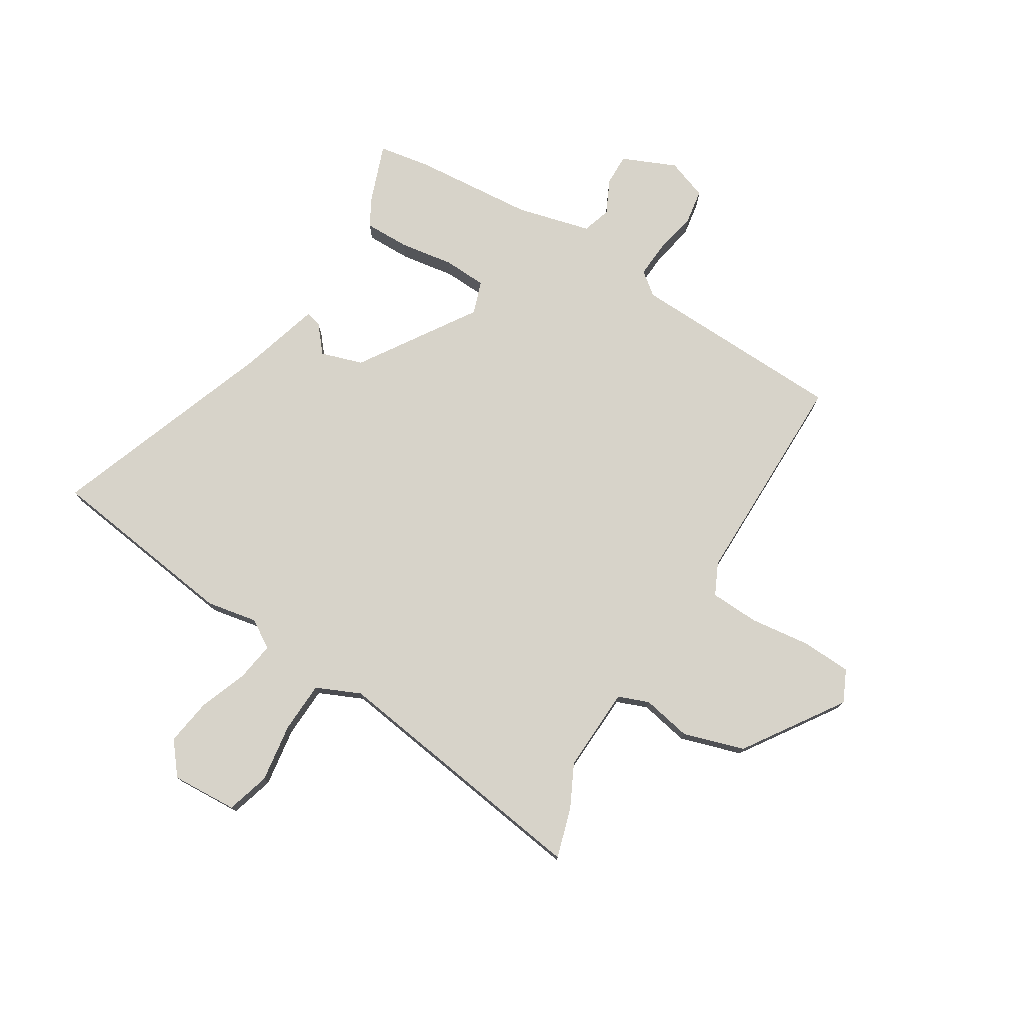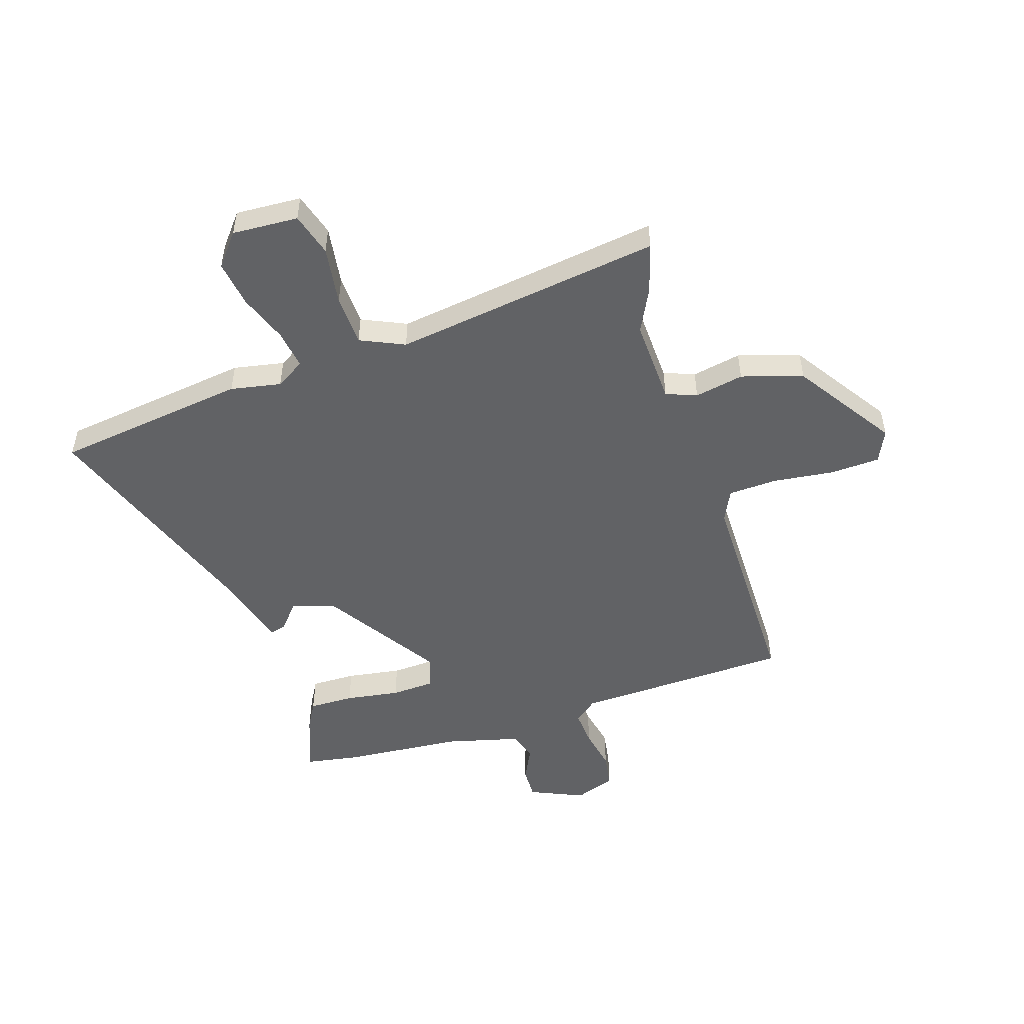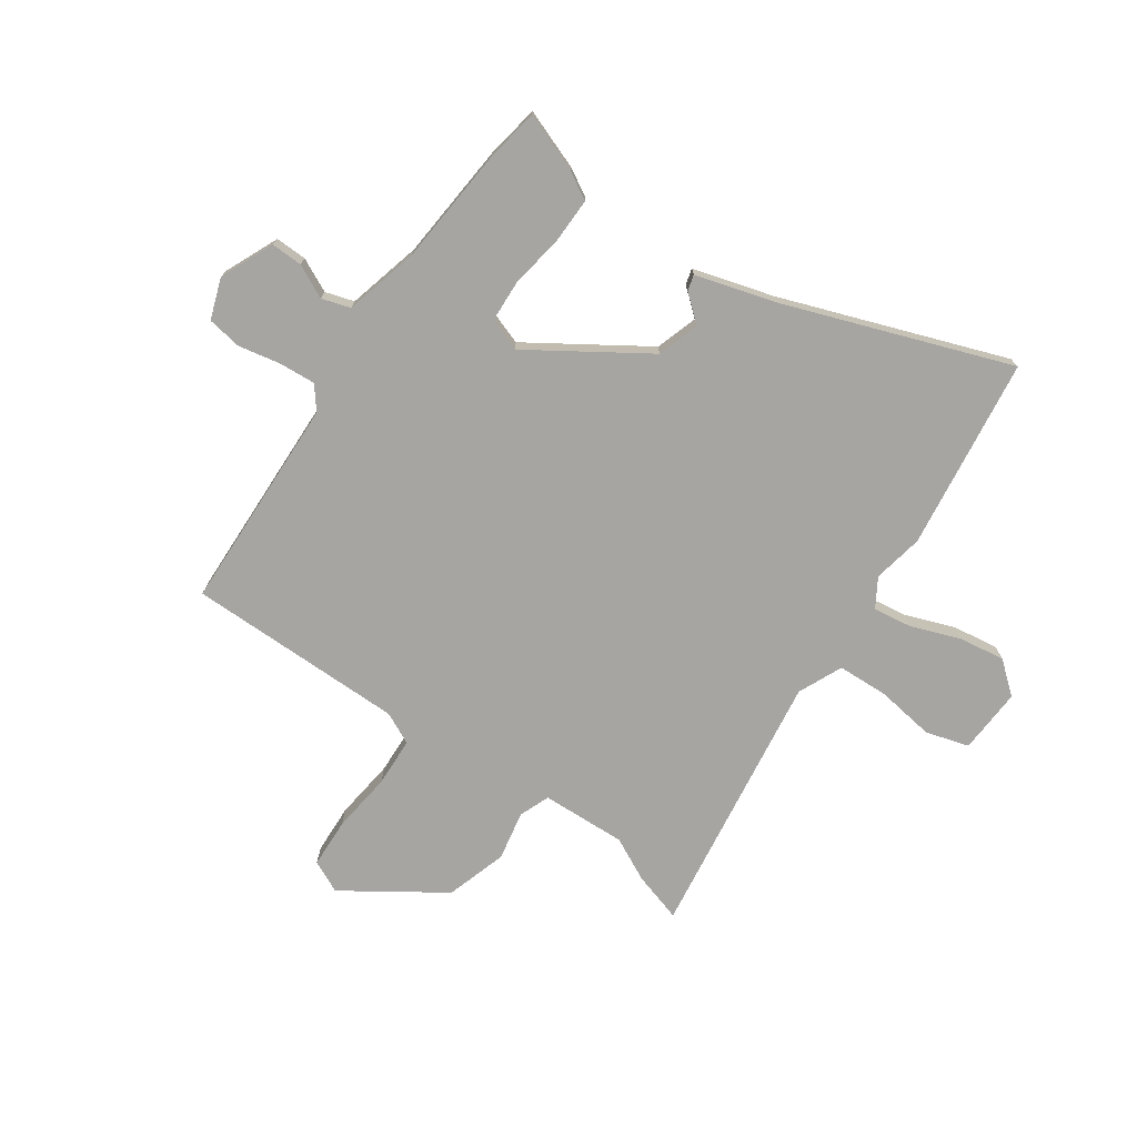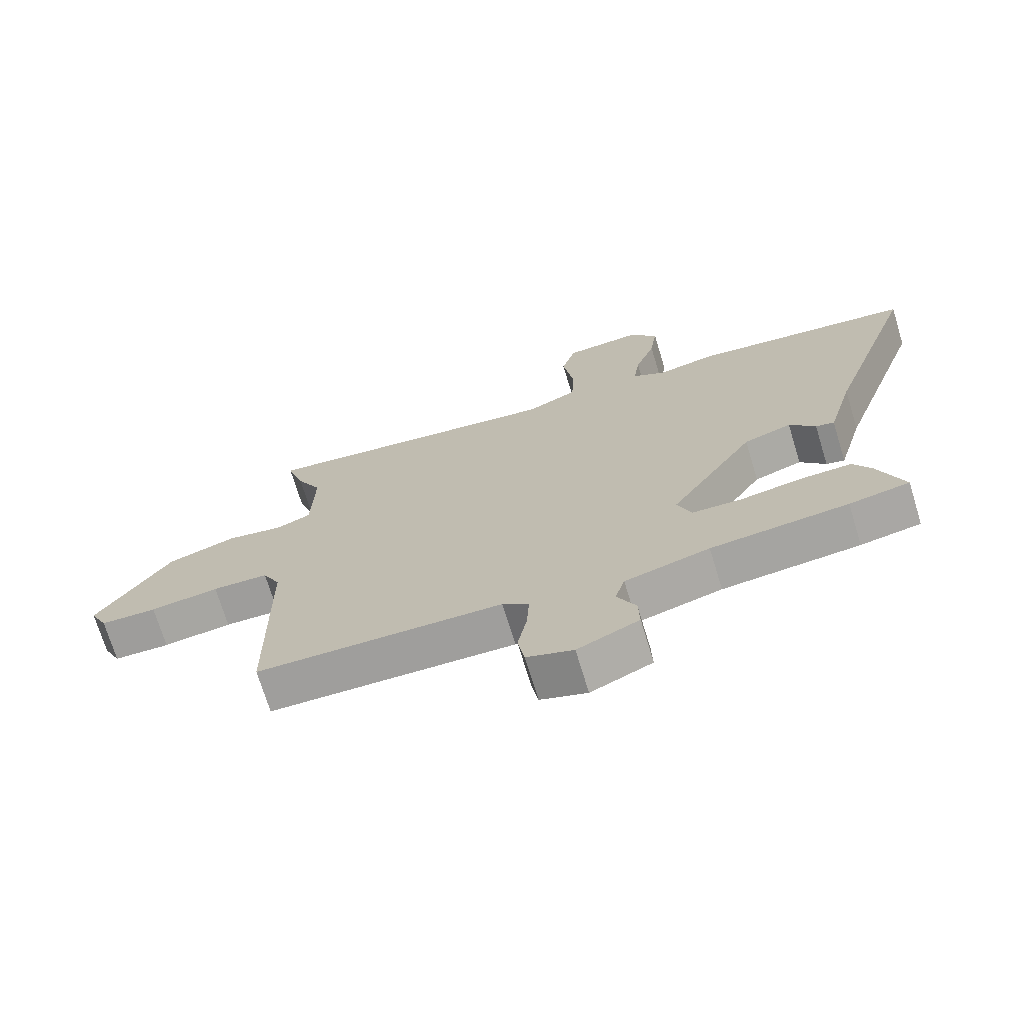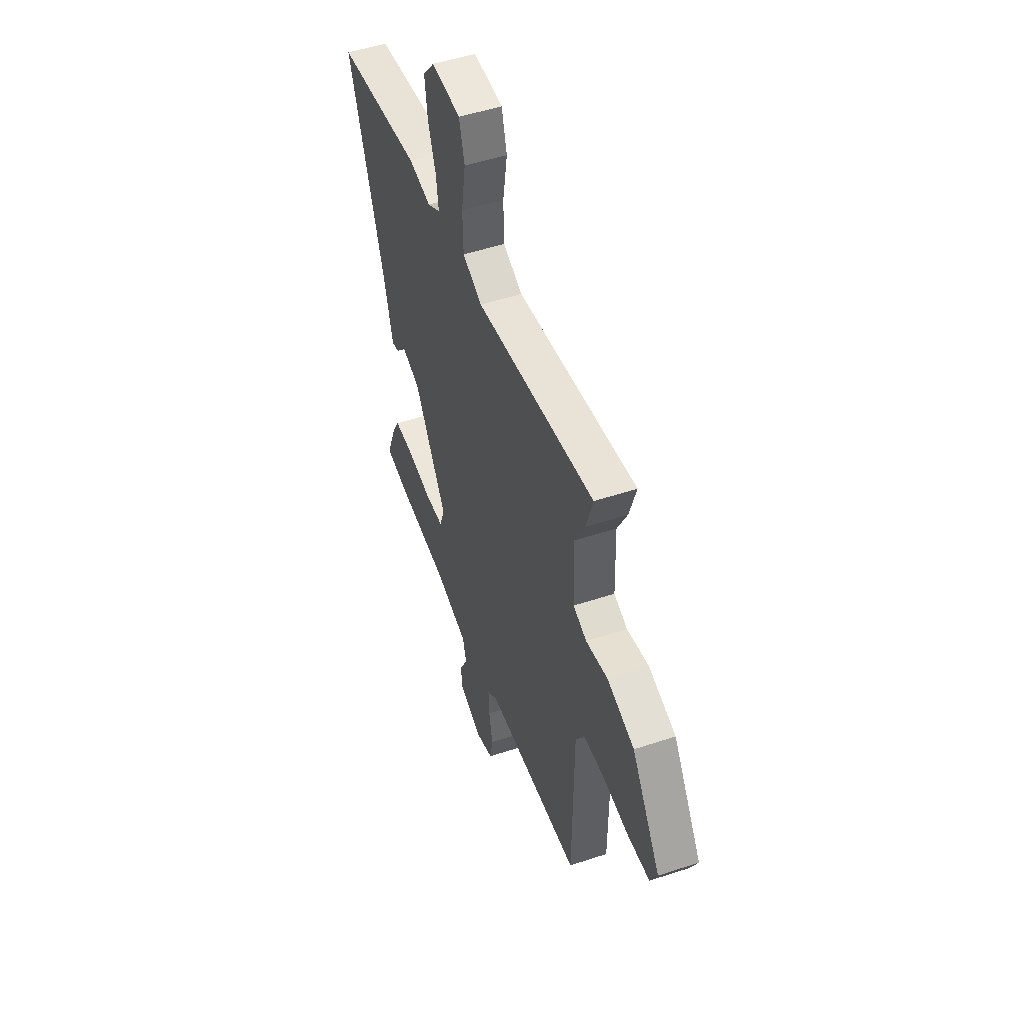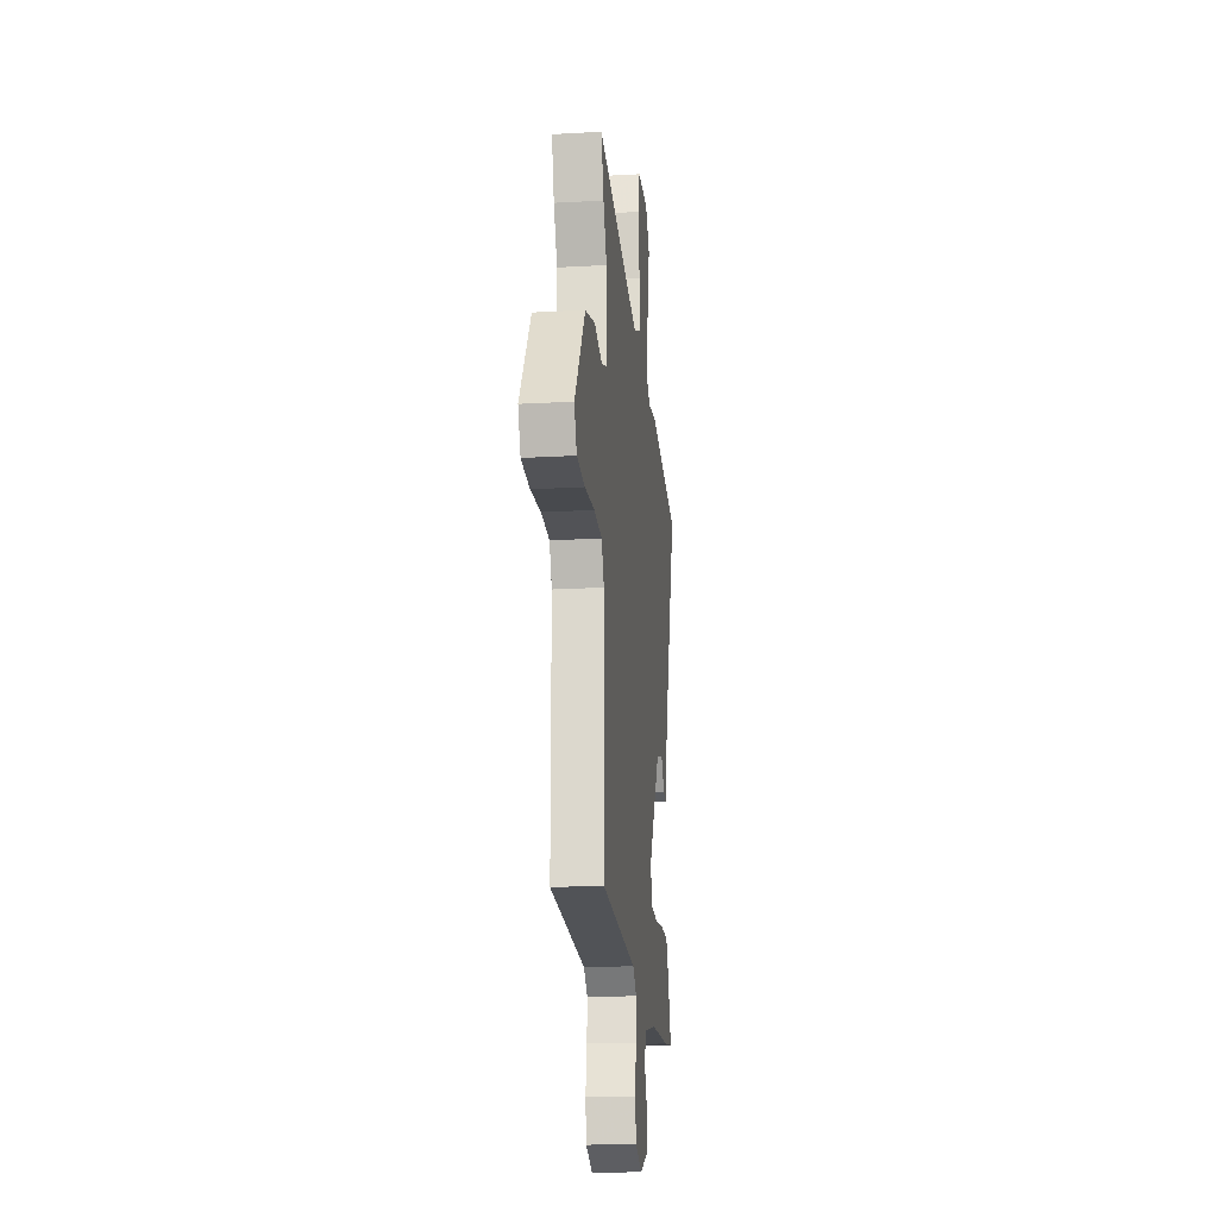
<metadata>
{"format":"obj","ext":"obj","renderer":"f3d","projection":"perspective","resolution":1024,"background":"white","views":[{"elev":76.3,"azim":32.2,"up":"+Y"},{"elev":-50.6,"azim":18.4,"up":"+Y"},{"elev":-73.9,"azim":-124.2,"up":"+Y"},{"elev":-71.4,"azim":-163.1,"up":"+Z"},{"elev":50.2,"azim":70.0,"up":"+Z"},{"elev":-20.5,"azim":95.8,"up":"+Z"}]}
</metadata>
<code>
v -0.475 0.07 -0.505
v -0.573 0.07 -0.487
v -0.531 0.07 -0.377
v -0.502 0.07 -0.327
v -0.418 0.07 -0.329
v -0.317 0.07 -0.346
v -0.237 0.07 -0.343
v -0.215 0.07 -0.282
v -0.353 0.07 -0.065
v -0.431 0.07 -0.039
v -0.473 0.07 -0.088
v -0.503 0.07 -0.096
v -0.545 0.07 0.054
v -0.693 0.07 0.476
v -0.333 0.07 0.52
v -0.239 0.07 0.501
v -0.185 0.07 0.533
v -0.195 0.07 0.606
v -0.228 0.07 0.697
v -0.24 0.07 0.784
v -0.191 0.07 0.843
v -0.068 0.07 0.835
v -0.045 0.07 0.754
v -0.062 0.07 0.644
v -0.059 0.07 0.549
v 0.023 0.07 0.511
v 0.524 0.07 0.576
v 0.495 0.07 0.483
v 0.454 0.07 0.403
v 0.459 0.07 0.244
v 0.516 0.07 0.221
v 0.608 0.07 0.238
v 0.722 0.07 0.201
v 0.843 0.07 0.016
v 0.814 0.07 -0.044
v 0.721 0.07 -0.047
v 0.608 0.07 -0.032
v 0.516 0.07 -0.035
v 0.487 0.07 -0.094
v 0.483 0.07 -0.503
v 0.08 0.07 -0.512
v 0.037 0.07 -0.545
v 0.041 0.07 -0.613
v 0.056 0.07 -0.692
v 0.045 0.07 -0.757
v -0.031 0.07 -0.783
v -0.131 0.07 -0.738
v -0.129 0.07 -0.679
v -0.098 0.07 -0.617
v -0.114 0.07 -0.563
v -0.252 0.07 -0.526
v -0.475 0 -0.505
v -0.573 0 -0.487
v -0.531 0 -0.377
v -0.502 0 -0.327
v -0.418 0 -0.329
v -0.317 0 -0.346
v -0.237 0 -0.343
v -0.215 0 -0.282
v -0.353 0 -0.065
v -0.431 0 -0.039
v -0.473 0 -0.088
v -0.503 0 -0.096
v -0.545 0 0.054
v -0.693 0 0.476
v -0.333 0 0.52
v -0.239 0 0.501
v -0.185 0 0.533
v -0.195 0 0.606
v -0.228 0 0.697
v -0.24 0 0.784
v -0.191 0 0.843
v -0.068 0 0.835
v -0.045 0 0.754
v -0.062 0 0.644
v -0.059 0 0.549
v 0.023 0 0.511
v 0.524 0 0.576
v 0.495 0 0.483
v 0.454 0 0.403
v 0.459 0 0.244
v 0.516 0 0.221
v 0.608 0 0.238
v 0.722 0 0.201
v 0.843 0 0.016
v 0.814 0 -0.044
v 0.721 0 -0.047
v 0.608 0 -0.032
v 0.516 0 -0.035
v 0.487 0 -0.094
v 0.483 0 -0.503
v 0.08 0 -0.512
v 0.037 0 -0.545
v 0.041 0 -0.613
v 0.056 0 -0.692
v 0.045 0 -0.757
v -0.031 0 -0.783
v -0.131 0 -0.738
v -0.129 0 -0.679
v -0.098 0 -0.617
v -0.114 0 -0.563
v -0.252 0 -0.526
f 46 47 48 49
f 46 49 50
f 43 44 45 46
f 42 43 46 50
f 41 42 50 51
f 39 40 41
f 38 39 41 51
f 34 35 36 37
f 34 37 38
f 31 32 33 34
f 30 31 34 38
f 26 27 28 29
f 26 29 30
f 25 26 30 38
f 21 22 23 24
f 21 24 25
f 18 19 20 21
f 17 18 21 25
f 16 17 25 38
f 13 14 15 16
f 10 11 12 13
f 9 10 13 16
f 8 9 16 38
f 3 4 5 6
f 3 6 7
f 2 3 7
f 1 2 7
f 51 1 7
f 7 8 38 51
f 100 99 98 97
f 101 100 97
f 97 96 95 94
f 101 97 94 93
f 102 101 93 92
f 92 91 90
f 102 92 90 89
f 88 87 86 85
f 89 88 85
f 85 84 83 82
f 89 85 82 81
f 80 79 78 77
f 81 80 77
f 89 81 77 76
f 75 74 73 72
f 76 75 72
f 72 71 70 69
f 76 72 69 68
f 89 76 68 67
f 67 66 65 64
f 64 63 62 61
f 67 64 61 60
f 89 67 60 59
f 57 56 55 54
f 58 57 54
f 58 54 53
f 58 53 52
f 58 52 102
f 102 89 59 58
f 1 52 53 2
f 2 53 54 3
f 3 54 55 4
f 4 55 56 5
f 5 56 57 6
f 6 57 58 7
f 7 58 59 8
f 8 59 60 9
f 9 60 61 10
f 10 61 62 11
f 11 62 63 12
f 12 63 64 13
f 13 64 65 14
f 14 65 66 15
f 15 66 67 16
f 16 67 68 17
f 17 68 69 18
f 18 69 70 19
f 19 70 71 20
f 20 71 72 21
f 21 72 73 22
f 22 73 74 23
f 23 74 75 24
f 24 75 76 25
f 25 76 77 26
f 26 77 78 27
f 27 78 79 28
f 28 79 80 29
f 29 80 81 30
f 30 81 82 31
f 31 82 83 32
f 32 83 84 33
f 33 84 85 34
f 34 85 86 35
f 35 86 87 36
f 36 87 88 37
f 37 88 89 38
f 38 89 90 39
f 39 90 91 40
f 40 91 92 41
f 41 92 93 42
f 42 93 94 43
f 43 94 95 44
f 44 95 96 45
f 45 96 97 46
f 46 97 98 47
f 47 98 99 48
f 48 99 100 49
f 49 100 101 50
f 50 101 102 51
f 51 102 52 1

</code>
